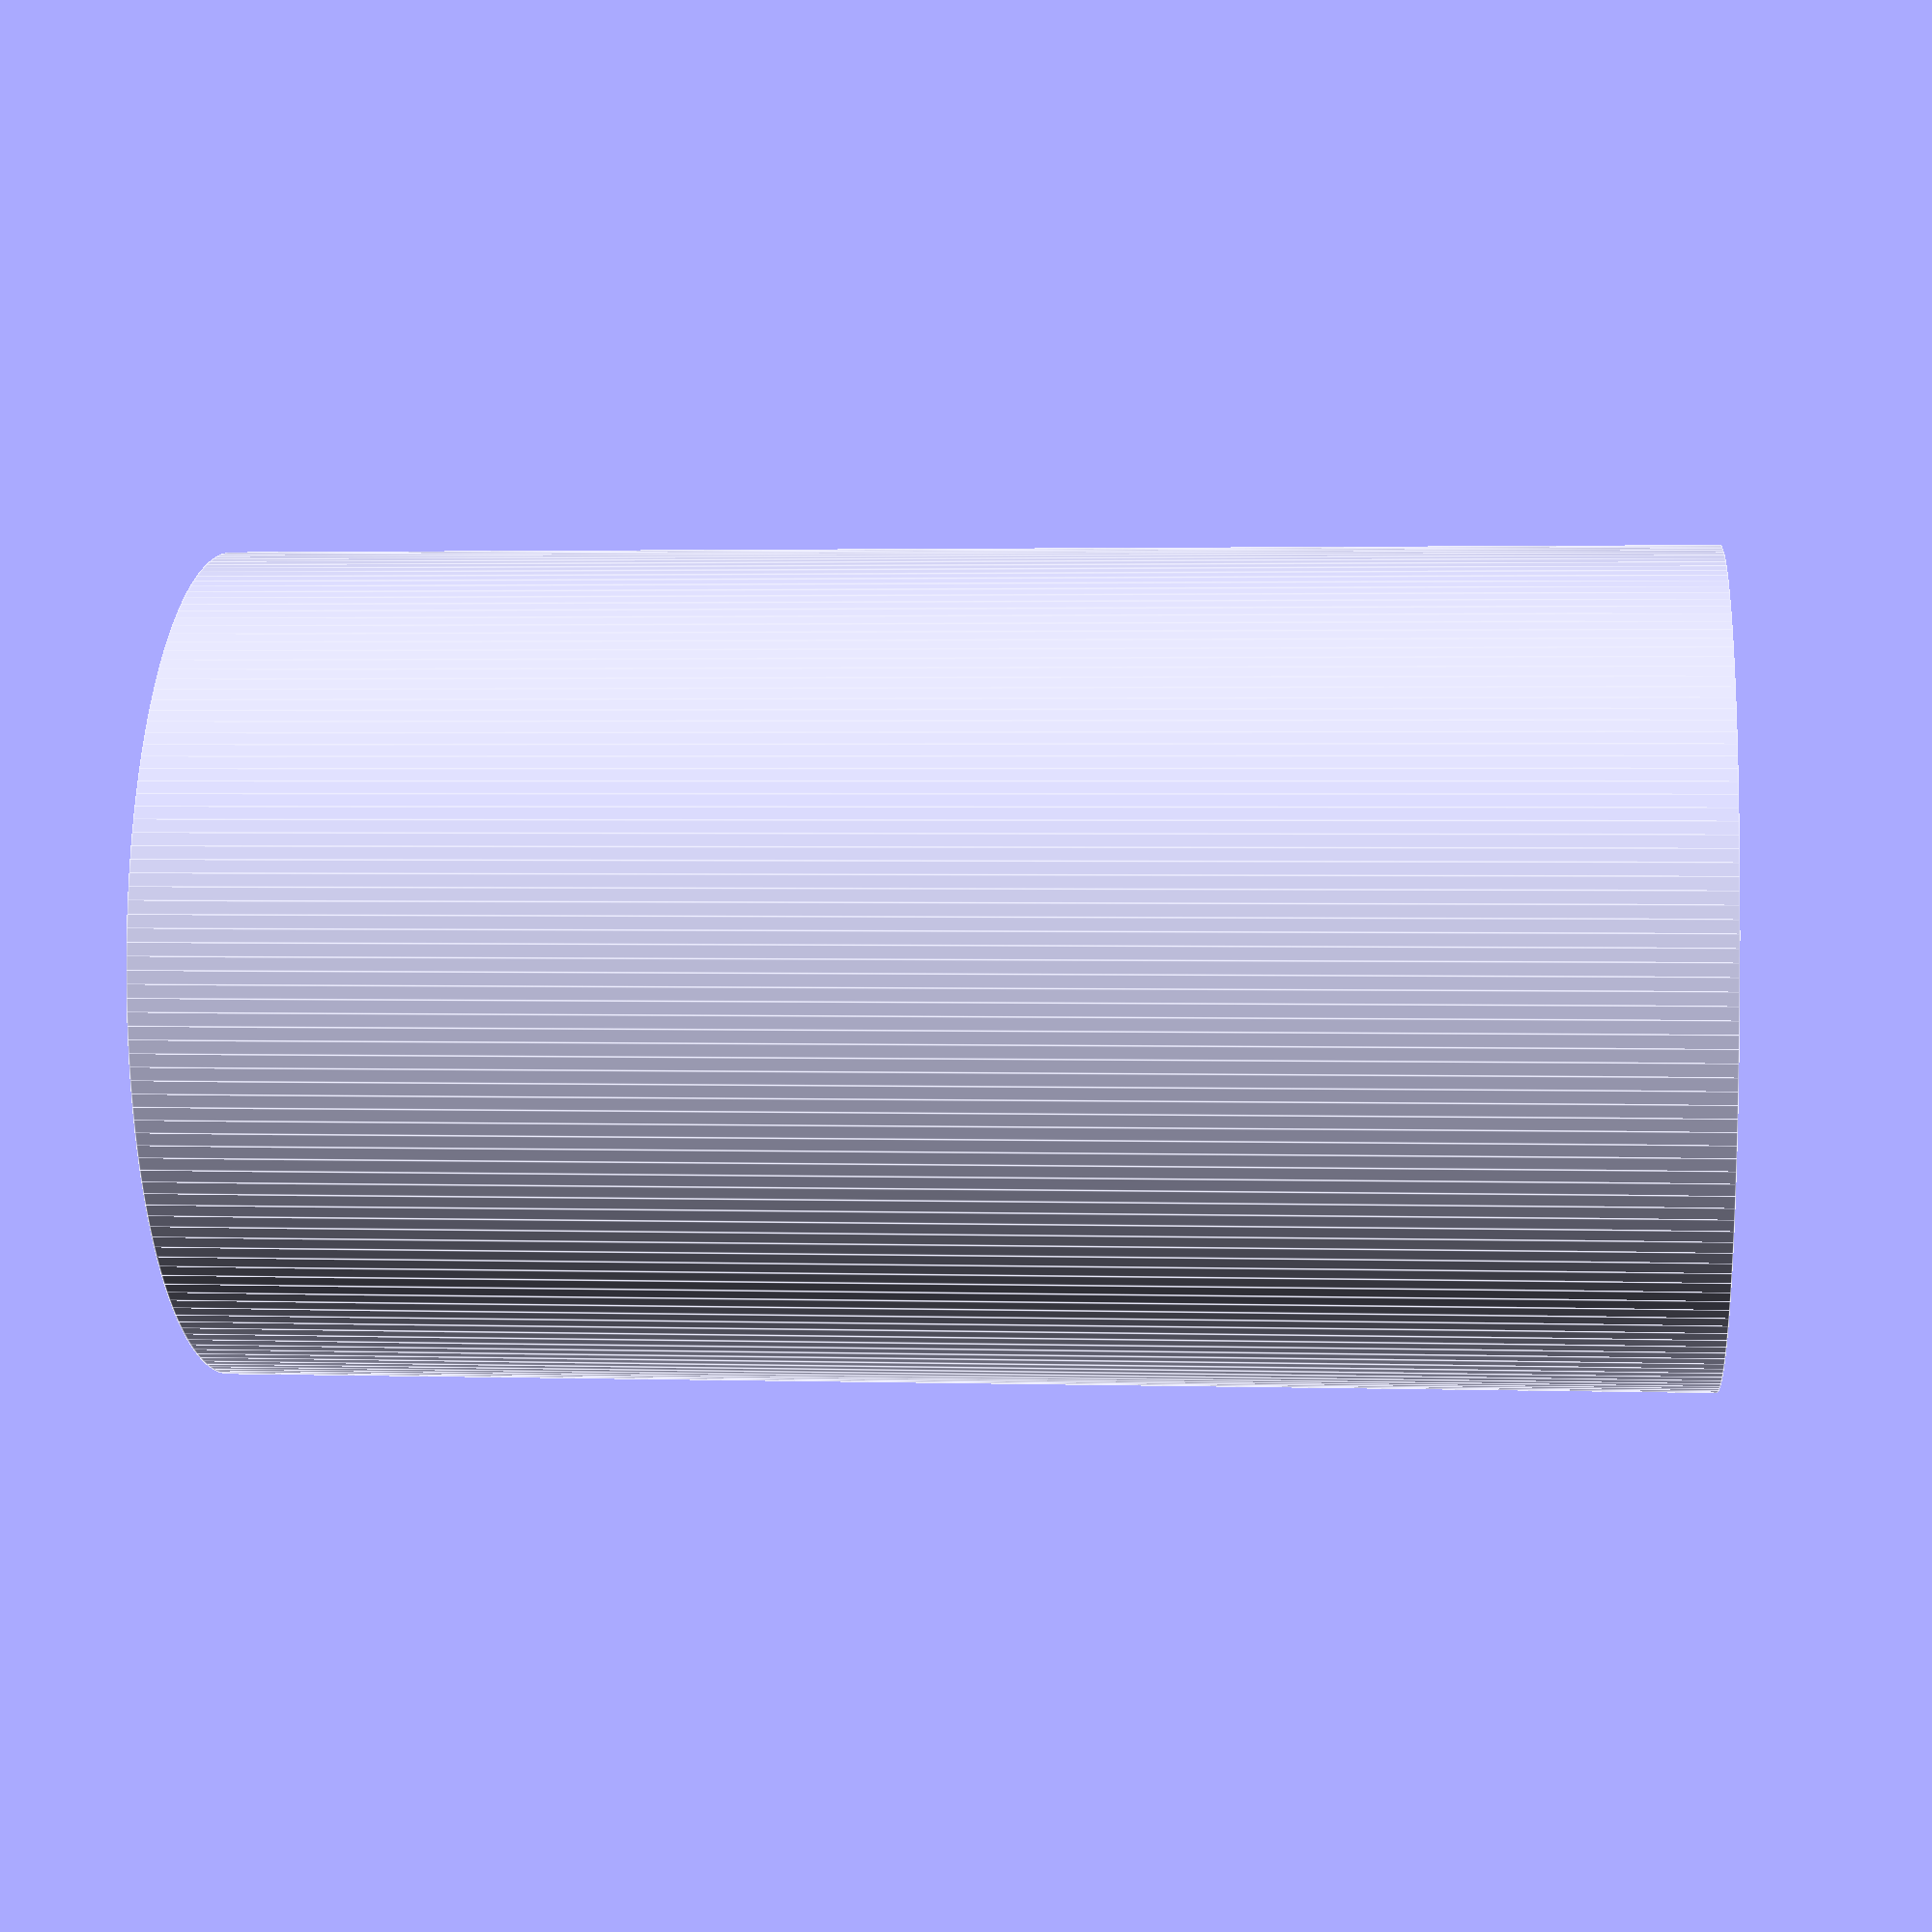
<openscad>
$fn = 200;
main_radius = 20;
thickness = 1;
height = 75;

module cylinder_bag_mould(
    main_radius = main_radius,
    height = height,
    thickness = thickness) {
    difference() {
        cylinder(r = main_radius + thickness, h = height, $fn = $fn);
        cylinder(r = main_radius, h = height, $fn = $fn);
    }
}

cylinder_bag_mould();
</openscad>
<views>
elev=177.8 azim=240.6 roll=264.1 proj=p view=edges
</views>
